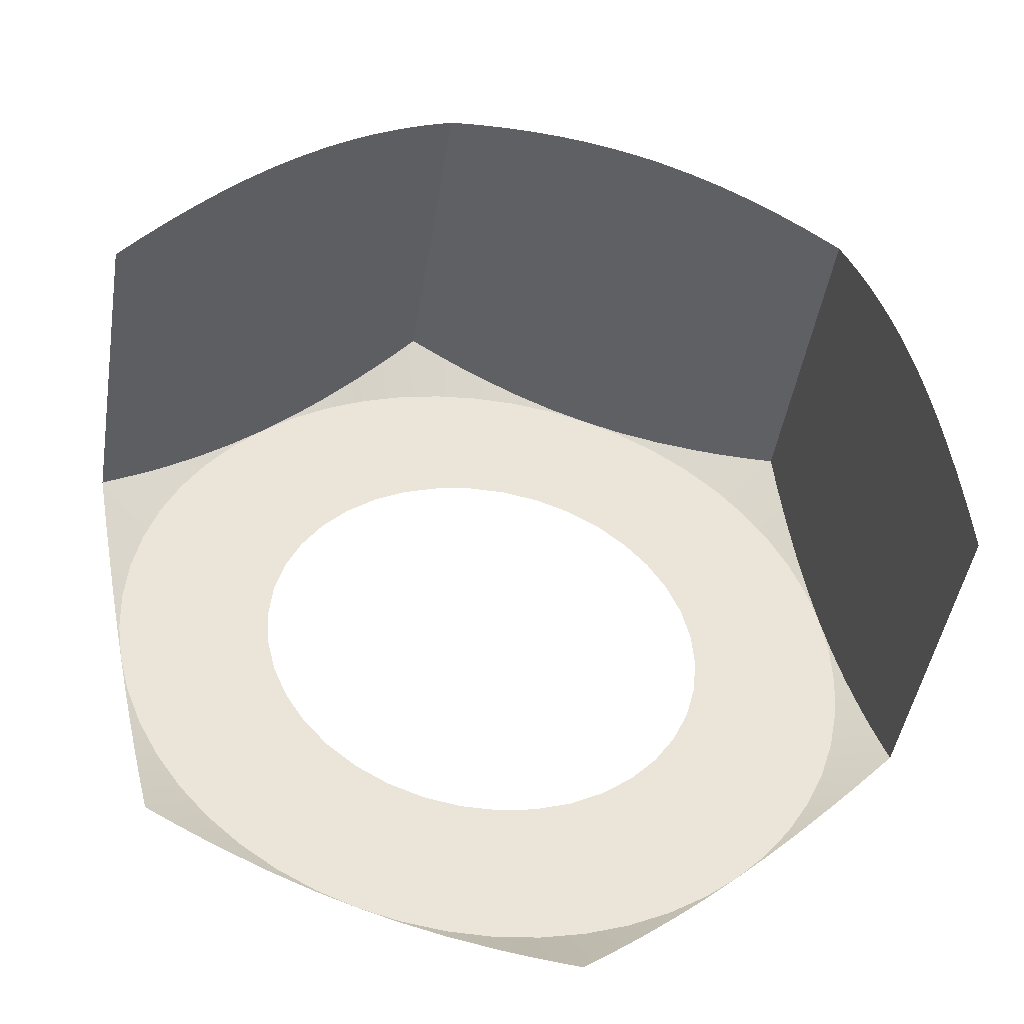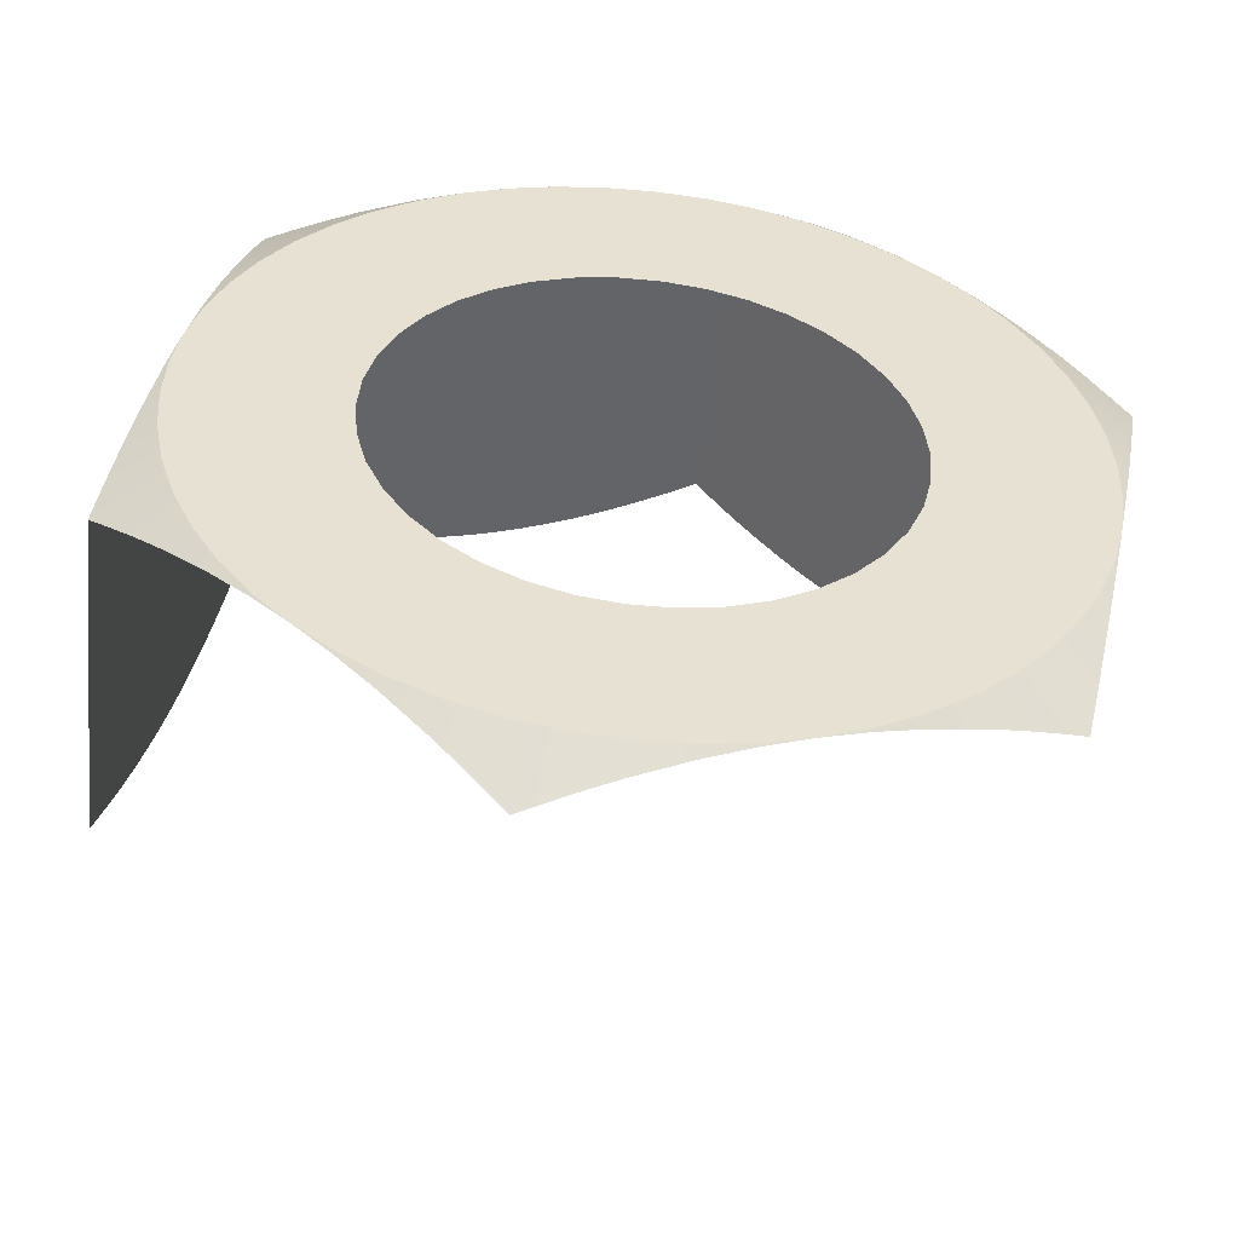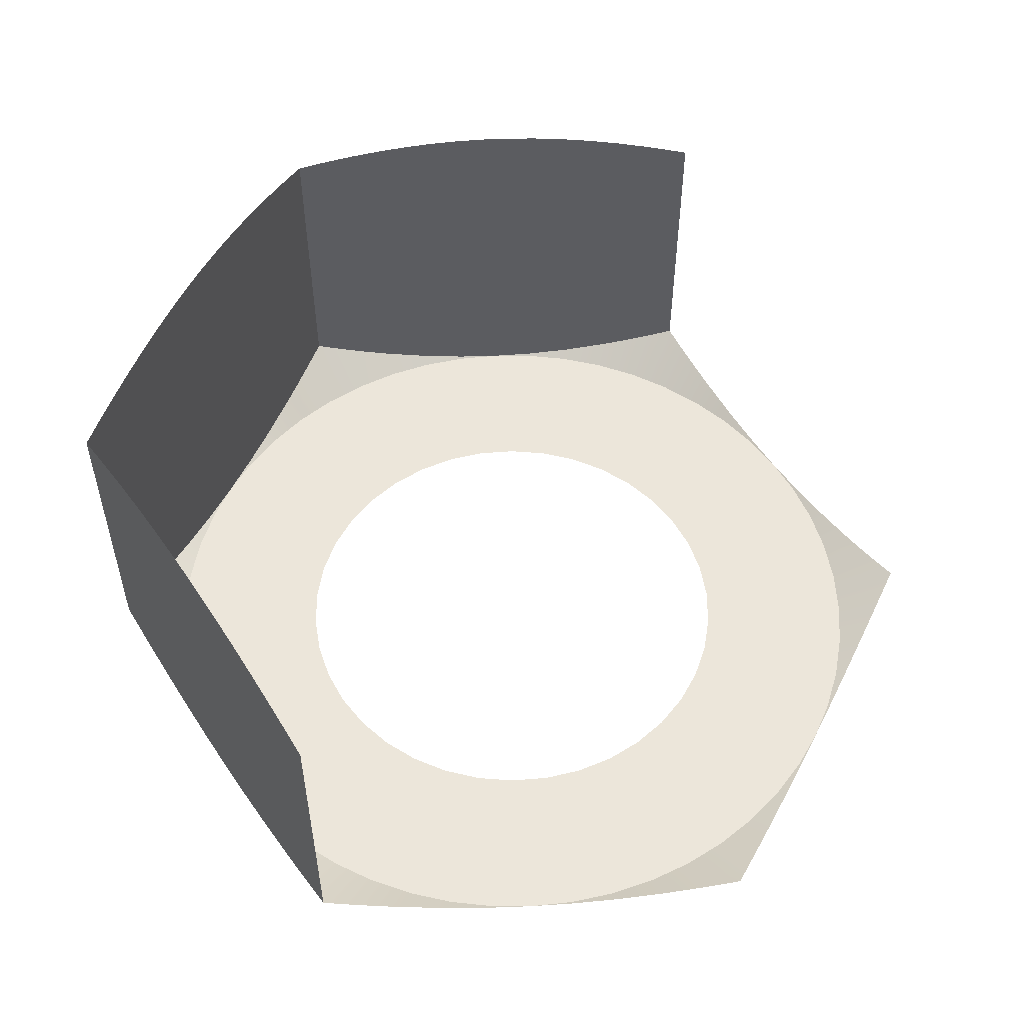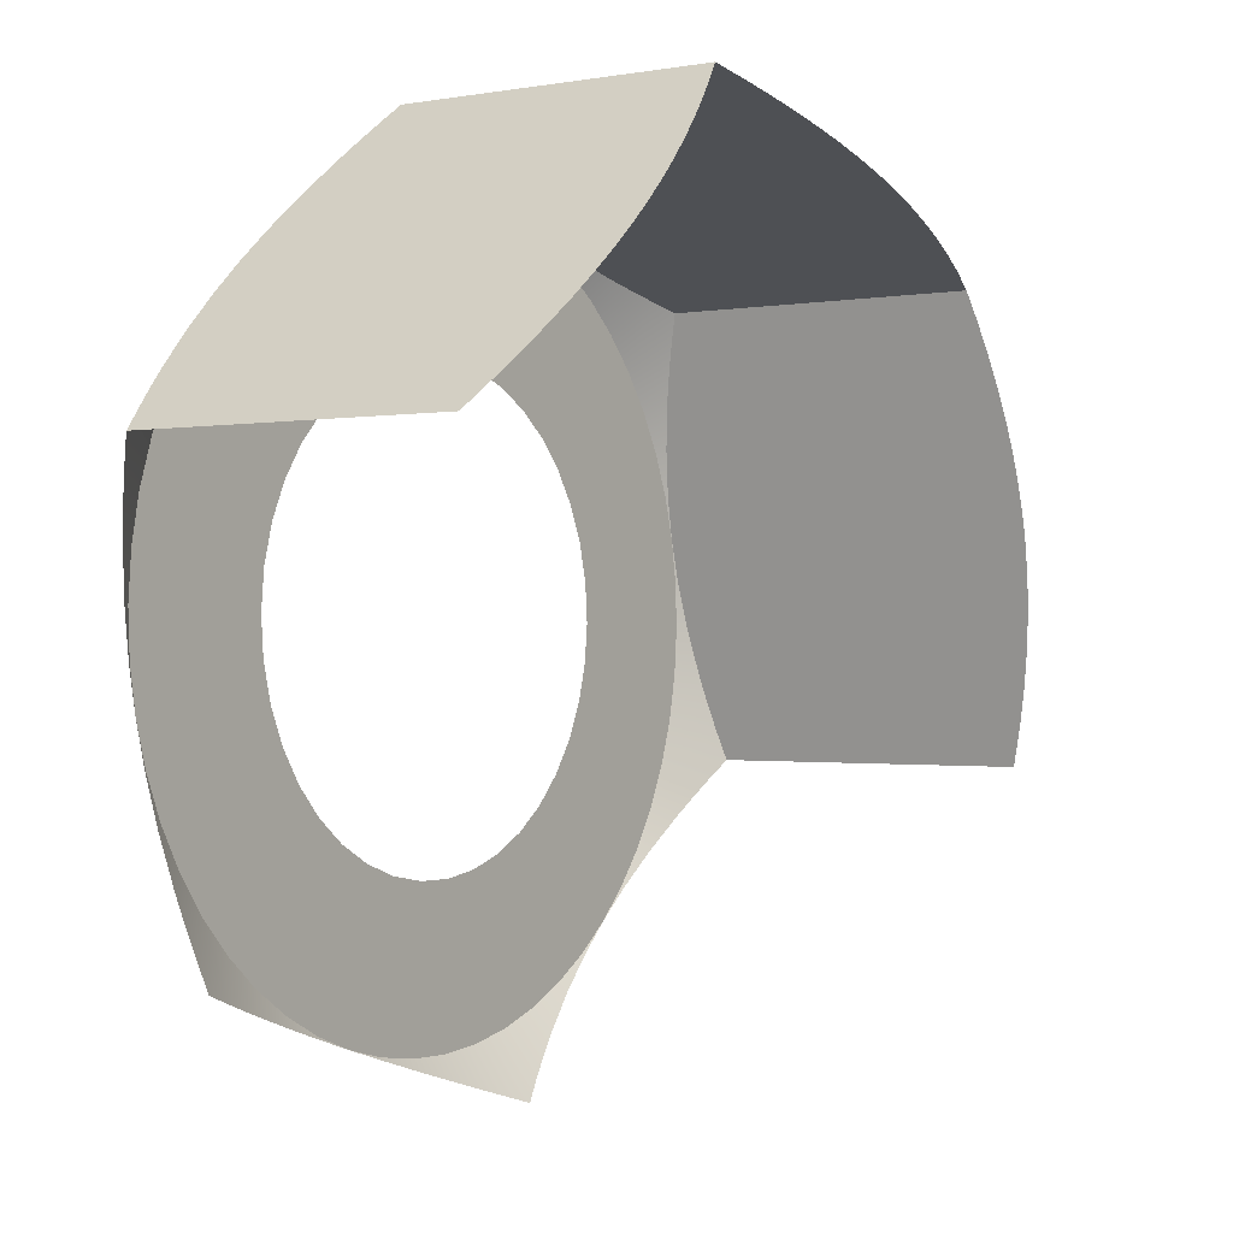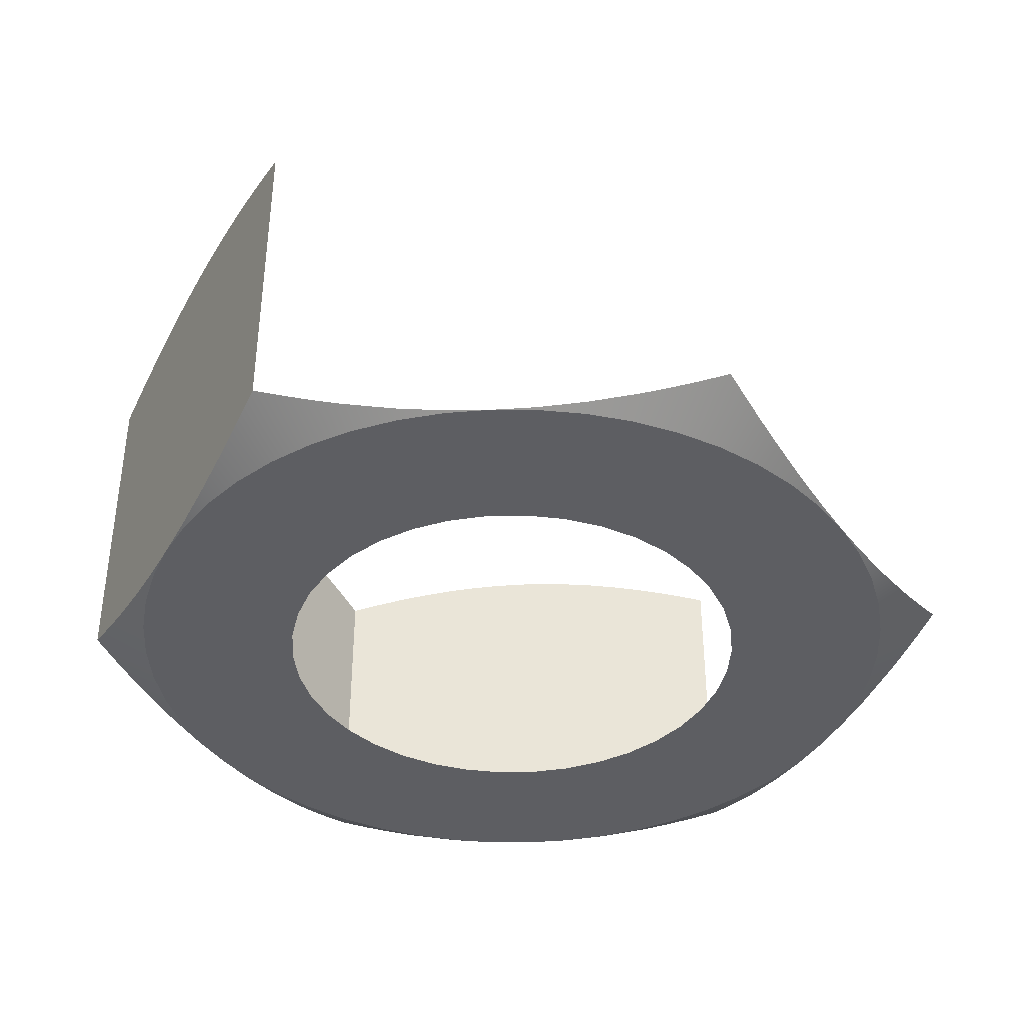
<metadata>
{"format":"obj","ext":"obj","renderer":"f3d","projection":"perspective","resolution":1024,"background":"white","views":[{"elev":-45.7,"azim":-9.1,"up":"+Y"},{"elev":-52.2,"azim":173.9,"up":"+Y"},{"elev":54.3,"azim":-81.2,"up":"+Z"},{"elev":-0.7,"azim":-55.5,"up":"+Y"},{"elev":-39.2,"azim":-75.0,"up":"+Z"}]}
</metadata>
<code>
v -0.004366 -0.003496 -0.009158
v -0.004287 -0.003867 -0.009053
v -0.003925 -0.003984 -0.009158
v -0.003903 -0.003125 -0.0095
v -0.004439 -0.003155 -0.009243
v -0.003509 -0.003562 -0.0095
v -0.003594 -0.004092 -0.009243
v -0.004243 -0.002645 -0.0095
v -0.004512 -0.002812 -0.009317
v -0.004646 -0.002185 -0.009422
v -0.004525 -0.002128 -0.0095
v -0.004773 -0.001591 -0.009482
v -0.004743 -0.001581 -0.0095
v -0.00489 -0.001044 -0.0095
v -0.003261 -0.0042 -0.009317
v -0.003066 -0.003949 -0.0095
v -0.002581 -0.004282 -0.0095
v -0.002651 -0.004397 -0.009422
v -0.00206 -0.004556 -0.0095
v -0.002073 -0.004584 -0.009482
v -0.001541 -0.004757 -0.0095
v -0.004975 -0.0004971 -0.0095
v -0.005006 -0.0005002 -0.009482
v -0.005132 8.965e-05 -0.009423
v -0.004999 8.733e-05 -0.0095
v -0.005265 0.0007125 -0.009319
v -0.004955 0.0006706 -0.0095
v -0.004843 0.001245 -0.0095
v -0.005337 0.001052 -0.009246
v -0.00541 0.00139 -0.009162
v -0.005493 0.001779 -0.009053
v -0.005231 0.002015 -0.009145
v -0.004664 0.001802 -0.0095
v -0.004969 0.002251 -0.009237
v -0.004422 0.002334 -0.0095
v -0.004709 0.002486 -0.009312
v -0.004234 0.002914 -0.009419
v -0.004119 0.002834 -0.0095
v -0.003786 0.003319 -0.00948
v -0.00376 0.003296 -0.0095
v -0.003349 0.003713 -0.0095
v -0.002915 0.004062 -0.0095
v -0.002933 0.004088 -0.009482
v -0.002483 0.004494 -0.009422
v -0.002418 0.004377 -0.0095
v -0.002007 0.004924 -0.009317
v -0.001887 0.00463 -0.0095
v -0.00133 0.00482 -0.0095
v -0.001746 0.005158 -0.009242
v -0.001488 0.005392 -0.009158
v -0.0007545 0.004943 -0.0095
v -0.000844 0.005529 -0.009158
v -0.001206 0.005646 -0.009053
v -0.0005124 0.005422 -0.009243
v -0.0001686 0.004997 -0.0095
v -0.0001793 0.005314 -0.009317
v 0.0004309 0.005116 -0.009422
v 0.0004196 0.004982 -0.0095
v 0.001008 0.004929 -0.009482
v 0.001002 0.004899 -0.0095
v 0.001541 0.004757 -0.0095
v 0.00206 0.004556 -0.0095
v 0.002073 0.004584 -0.009482
v 0.002651 0.004397 -0.009422
v 0.002581 0.004282 -0.0095
v 0.003261 0.0042 -0.009317
v 0.003066 0.003949 -0.0095
v 0.003509 0.003562 -0.0095
v 0.003594 0.004092 -0.009243
v 0.003925 0.003984 -0.009158
v 0.003903 0.003125 -0.0095
v 0.004366 0.003496 -0.009158
v 0.004287 0.003867 -0.009053
v 0.004439 0.003155 -0.009243
v 0.004243 0.002645 -0.0095
v 0.004512 0.002812 -0.009317
v 0.004646 0.002185 -0.009422
v 0.004525 0.002128 -0.0095
v 0.004773 0.001591 -0.009482
v 0.004743 0.001581 -0.0095
v 0.00489 0.001044 -0.0095
v 0.004976 0.0004936 -0.0095
v 0.005007 0.0004967 -0.009482
v 0.005133 -9.685e-05 -0.009422
v 0.004999 -9.431e-05 -0.0095
v 0.005267 -0.0007241 -0.009317
v 0.004953 -0.000681 -0.0095
v 0.004839 -0.001258 -0.0095
v 0.00534 -0.001067 -0.009243
v 0.005413 -0.001407 -0.009158
v 0.004658 -0.001818 -0.0095
v 0.00521 -0.002034 -0.009158
v 0.005493 -0.001779 -0.009053
v 0.004952 -0.002267 -0.009242
v 0.004412 -0.002353 -0.0095
v 0.004692 -0.002502 -0.009317
v 0.004215 -0.002931 -0.009422
v 0.004105 -0.002855 -0.0095
v 0.003765 -0.003338 -0.009482
v 0.003741 -0.003317 -0.0095
v 0.003349 -0.003713 -0.0095
v 0.002915 -0.004062 -0.0095
v 0.002933 -0.004088 -0.009482
v 0.002483 -0.004494 -0.009422
v 0.002418 -0.004377 -0.0095
v 0.002007 -0.004924 -0.009317
v 0.001887 -0.00463 -0.0095
v 0.00133 -0.00482 -0.0095
v 0.001746 -0.005159 -0.009242
v 0.001488 -0.005392 -0.009158
v 0.001206 -0.005646 -0.009053
v 0.000844 -0.005529 -0.009158
v 0.0007545 -0.004943 -0.0095
v 0.0005124 -0.005422 -0.009243
v 0.0001686 -0.004997 -0.0095
v 0.0001793 -0.005314 -0.009317
v -0.0004309 -0.005116 -0.009422
v -0.0004196 -0.004982 -0.0095
v -0.001008 -0.004929 -0.009482
v -0.001002 -0.004899 -0.0095
v 0.005476 -0.001703 -0.004924
v 0.005493 -0.001779 -0.009053
v 0.005493 -0.001779 -0.004947
v 0.005413 -0.001407 -0.009158
v 0.00534 -0.001067 -0.009243
v 0.005267 -0.0007241 -0.009317
v 0.005379 -0.001247 -0.004801
v 0.005133 -9.685e-05 -0.009422
v 0.005285 -0.0008084 -0.0047
v 0.005194 -0.0003825 -0.00462
v 0.005007 0.0004967 -0.009482
v 0.005106 3.306e-05 -0.004561
v 0.005019 0.0004408 -0.004522
v 0.00489 0.001044 -0.0095
v 0.004933 0.0008434 -0.004502
v 0.00489 0.001044 -0.0045
v 0.004856 0.001202 -0.004502
v 0.004775 0.001581 -0.004517
v 0.004773 0.001591 -0.009482
v 0.004646 0.002185 -0.009422
v 0.004695 0.001959 -0.00455
v 0.004512 0.002812 -0.009317
v 0.004439 0.003155 -0.009243
v 0.004614 0.002337 -0.004599
v 0.004366 0.003496 -0.009158
v 0.004533 0.002717 -0.004664
v 0.004451 0.003098 -0.004744
v 0.004369 0.003481 -0.004839
v 0.004287 0.003867 -0.004947
v 0.004287 0.003867 -0.009053
v -0.005231 0.002015 -0.009145
v -0.005493 0.001779 -0.004947
v -0.005493 0.001779 -0.009053
v -0.005234 0.002012 -0.004851
v -0.004896 0.002318 -0.00474
v -0.004567 0.002614 -0.004651
v -0.004247 0.002903 -0.004583
v -0.004969 0.002251 -0.009237
v -0.004709 0.002486 -0.009312
v -0.003932 0.003186 -0.004535
v -0.004234 0.002914 -0.009419
v -0.003786 0.003319 -0.00948
v -0.003349 0.003713 -0.0095
v -0.003636 0.003453 -0.004509
v -0.003349 0.003713 -0.0045
v -0.003192 0.003854 -0.004503
v -0.002905 0.004114 -0.004521
v -0.002933 0.004088 -0.009482
v -0.002483 0.004494 -0.009422
v -0.002007 0.004924 -0.009317
v -0.002617 0.004373 -0.004556
v -0.001746 0.005158 -0.009242
v -0.001488 0.005392 -0.009158
v -0.002328 0.004633 -0.004607
v -0.002039 0.004895 -0.004675
v -0.001747 0.005158 -0.004757
v -0.001544 0.005341 -0.004823
v -0.001206 0.005646 -0.009053
v -0.001206 0.005646 -0.004947
v 0.004213 0.003891 -0.004924
v 0.004287 0.003867 -0.009053
v 0.004287 0.003867 -0.004947
v 0.003925 0.003984 -0.009158
v 0.003594 0.004092 -0.009243
v 0.003261 0.0042 -0.009317
v 0.00377 0.004035 -0.004801
v 0.002651 0.004397 -0.009422
v 0.003343 0.004173 -0.0047
v 0.002928 0.004307 -0.00462
v 0.002073 0.004584 -0.009482
v 0.002524 0.004438 -0.004561
v 0.002128 0.004567 -0.004522
v 0.001541 0.004757 -0.0095
v 0.001736 0.004693 -0.004502
v 0.001541 0.004757 -0.0045
v 0.001387 0.004807 -0.004502
v 0.001019 0.004926 -0.004517
v 0.001008 0.004929 -0.009482
v 0.0004309 0.005116 -0.009422
v 0.0006511 0.005045 -0.00455
v -0.0001793 0.005314 -0.009317
v -0.0005124 0.005422 -0.009243
v 0.0002829 0.005164 -0.004599
v -0.000844 0.005529 -0.009158
v -8.638e-05 0.005284 -0.004664
v -0.0004572 0.005404 -0.004744
v -0.0008301 0.005525 -0.004839
v -0.001206 0.005646 -0.004947
v -0.001206 0.005646 -0.009053
v 0.001615 -0.002528 -0.0095
v 0.002915 -0.004062 -0.0095
v 0.003349 -0.003713 -0.0095
v 0.002418 -0.004377 -0.0095
v 0.002009 -0.002228 -0.0095
v 0.001177 -0.002759 -0.0095
v 0.003741 -0.003317 -0.0095
v 0.001887 -0.00463 -0.0095
v 0.002349 -0.001866 -0.0095
v 0.004105 -0.002855 -0.0095
v 0.000707 -0.002916 -0.0095
v 0.00133 -0.00482 -0.0095
v 0.0007545 -0.004943 -0.0095
v 0.0002175 -0.002992 -0.0095
v 0.0001686 -0.004997 -0.0095
v 0.002624 -0.001454 -0.0095
v 0.004412 -0.002353 -0.0095
v 0.004658 -0.001818 -0.0095
v 0.002827 -0.001003 -0.0095
v 0.004839 -0.001258 -0.0095
v -0.0002779 -0.002987 -0.0095
v -0.0004196 -0.004982 -0.0095
v -0.001002 -0.004899 -0.0095
v -0.0007658 -0.002901 -0.0095
v -0.001541 -0.004757 -0.0095
v -0.001233 -0.002735 -0.0095
v -0.00206 -0.004556 -0.0095
v 0.002954 -0.0005237 -0.0095
v 0.004953 -0.000681 -0.0095
v 0.004999 -9.431e-05 -0.0095
v 0.003 -3.032e-05 -0.0095
v 0.004976 0.0004936 -0.0095
v -0.001666 -0.002495 -0.0095
v -0.002581 -0.004282 -0.0095
v -0.003066 -0.003949 -0.0095
v -0.002054 -0.002187 -0.0095
v -0.003509 -0.003562 -0.0095
v 0.002964 0.0004639 -0.0095
v 0.00489 0.001044 -0.0095
v 0.004743 0.001581 -0.0095
v 0.002847 0.0009454 -0.0095
v 0.004525 0.002128 -0.0095
v 0.002653 0.001401 -0.0095
v 0.004243 0.002645 -0.0095
v -0.002386 -0.001819 -0.0095
v -0.003903 -0.003125 -0.0095
v -0.004243 -0.002645 -0.0095
v -0.002653 -0.001401 -0.0095
v -0.004525 -0.002128 -0.0095
v -0.002847 -0.0009454 -0.0095
v -0.004743 -0.001581 -0.0095
v 0.002386 0.001819 -0.0095
v 0.003903 0.003125 -0.0095
v 0.003509 0.003562 -0.0095
v 0.002054 0.002187 -0.0095
v 0.003066 0.003949 -0.0095
v -0.002964 -0.0004639 -0.0095
v -0.00489 -0.001044 -0.0095
v -0.004975 -0.0004971 -0.0095
v -0.003 3.032e-05 -0.0095
v -0.004999 8.733e-05 -0.0095
v 0.001666 0.002495 -0.0095
v 0.002581 0.004282 -0.0095
v 0.00206 0.004556 -0.0095
v 0.001233 0.002735 -0.0095
v 0.001541 0.004757 -0.0095
v 0.0007658 0.002901 -0.0095
v 0.001002 0.004899 -0.0095
v -0.002954 0.0005237 -0.0095
v -0.004955 0.0006706 -0.0095
v -0.004843 0.001245 -0.0095
v -0.002827 0.001003 -0.0095
v -0.004664 0.001802 -0.0095
v 0.0002779 0.002987 -0.0095
v 0.0004196 0.004982 -0.0095
v -0.0001686 0.004997 -0.0095
v -0.0002175 0.002992 -0.0095
v -0.0007545 0.004943 -0.0095
v -0.002624 0.001454 -0.0095
v -0.004422 0.002334 -0.0095
v -0.004119 0.002834 -0.0095
v -0.002349 0.001866 -0.0095
v -0.00376 0.003296 -0.0095
v -0.002009 0.002228 -0.0095
v -0.003349 0.003713 -0.0095
v -0.000707 0.002916 -0.0095
v -0.00133 0.00482 -0.0095
v -0.001887 0.00463 -0.0095
v -0.001177 0.002759 -0.0095
v -0.002418 0.004377 -0.0095
v -0.001615 0.002528 -0.0095
v -0.002915 0.004062 -0.0095
f 1 3 2
f 4 3 1
f 5 4 1
f 4 6 3
f 6 7 3
f 8 4 5
f 8 5 9
f 10 8 9
f 11 8 10
f 11 10 12
f 13 11 12
f 13 12 14
f 6 15 7
f 16 15 6
f 16 17 15
f 17 18 15
f 17 19 18
f 19 20 18
f 19 21 20
f 22 14 23
f 22 23 24
f 25 22 24
f 25 24 26
f 27 25 26
f 27 26 28
f 28 26 29
f 28 29 30
f 31 28 30
f 31 32 28
f 32 33 28
f 32 34 33
f 34 35 33
f 34 36 35
f 36 37 35
f 37 38 35
f 37 39 38
f 39 40 38
f 39 41 40
f 42 41 43
f 42 43 44
f 45 42 44
f 45 44 46
f 47 45 46
f 47 46 48
f 48 46 49
f 48 49 50
f 51 48 50
f 52 51 50
f 53 52 50
f 52 54 51
f 54 55 51
f 54 56 55
f 56 57 55
f 57 58 55
f 57 59 58
f 59 60 58
f 59 61 60
f 62 61 63
f 62 63 64
f 65 62 64
f 65 64 66
f 67 65 66
f 67 66 68
f 68 66 69
f 68 69 70
f 71 68 70
f 71 70 72
f 72 70 73
f 74 71 72
f 75 71 74
f 75 74 76
f 77 75 76
f 78 75 77
f 78 77 79
f 80 78 79
f 80 79 81
f 82 81 83
f 82 83 84
f 85 82 84
f 85 84 86
f 87 85 86
f 87 86 88
f 88 86 89
f 88 89 90
f 91 88 90
f 91 90 92
f 92 90 93
f 94 91 92
f 95 91 94
f 95 94 96
f 97 95 96
f 98 95 97
f 98 97 99
f 100 98 99
f 100 99 101
f 102 101 103
f 102 103 104
f 105 102 104
f 105 104 106
f 107 105 106
f 107 106 108
f 106 109 108
f 108 109 110
f 108 110 111
f 108 111 112
f 113 108 112
f 113 112 114
f 115 113 114
f 115 114 116
f 117 115 116
f 118 115 117
f 118 117 119
f 120 118 119
f 120 119 21
f 121 123 122
f 121 122 124
f 121 124 125
f 121 125 126
f 127 121 126
f 127 126 128
f 127 128 129
f 128 130 129
f 128 131 130
f 130 131 132
f 131 133 132
f 131 134 133
f 134 135 133
f 134 136 135
f 134 137 136
f 138 137 134
f 138 134 139
f 138 139 140
f 141 138 140
f 141 140 142
f 143 141 142
f 144 141 143
f 144 143 145
f 146 144 145
f 146 145 147
f 147 145 148
f 145 149 148
f 145 150 149
f 151 153 152
f 151 152 154
f 151 154 155
f 151 155 156
f 157 151 156
f 151 157 158
f 157 159 158
f 157 160 159
f 160 161 159
f 160 162 161
f 163 162 160
f 163 160 164
f 165 163 164
f 163 165 166
f 163 166 167
f 168 163 167
f 168 167 169
f 167 170 169
f 167 171 170
f 171 172 170
f 171 173 172
f 173 171 174
f 173 174 175
f 173 175 176
f 177 173 176
f 177 178 173
f 177 179 178
f 180 182 181
f 180 181 183
f 180 183 184
f 180 184 185
f 186 180 185
f 186 185 187
f 186 187 188
f 187 189 188
f 187 190 189
f 189 190 191
f 190 192 191
f 190 193 192
f 193 194 192
f 193 195 194
f 193 196 195
f 197 196 193
f 197 193 198
f 197 198 199
f 200 197 199
f 200 199 201
f 202 200 201
f 203 200 202
f 203 202 204
f 205 203 204
f 205 204 206
f 206 204 207
f 204 208 207
f 204 209 208
f 210 212 211
f 213 210 211
f 210 214 212
f 215 210 213
f 214 216 212
f 215 213 217
f 214 218 216
f 218 219 216
f 220 215 217
f 220 217 221
f 220 221 222
f 223 220 222
f 223 222 224
f 218 225 219
f 219 225 226
f 225 227 226
f 225 228 227
f 228 229 227
f 230 223 224
f 230 224 231
f 232 230 231
f 233 230 232
f 233 232 234
f 235 233 234
f 235 234 236
f 228 237 229
f 237 238 229
f 237 239 238
f 237 240 239
f 240 241 239
f 242 235 236
f 242 236 243
f 242 243 244
f 245 242 244
f 245 244 246
f 240 247 241
f 241 247 248
f 247 249 248
f 247 250 249
f 250 251 249
f 250 252 251
f 252 253 251
f 254 245 246
f 254 246 255
f 256 254 255
f 257 254 256
f 257 256 258
f 259 257 258
f 259 258 260
f 252 261 253
f 261 262 253
f 261 263 262
f 261 264 263
f 264 265 263
f 266 259 260
f 266 260 267
f 268 266 267
f 269 266 268
f 269 268 270
f 264 271 265
f 265 271 272
f 271 273 272
f 271 274 273
f 274 275 273
f 274 276 275
f 276 277 275
f 278 269 270
f 278 270 279
f 280 278 279
f 281 278 280
f 281 280 282
f 276 283 277
f 277 283 284
f 283 285 284
f 283 286 285
f 286 287 285
f 288 281 282
f 288 282 289
f 288 289 290
f 291 288 290
f 291 290 292
f 293 291 292
f 293 292 294
f 286 295 287
f 287 295 296
f 295 297 296
f 295 298 297
f 298 299 297
f 300 293 294
f 298 300 299
f 300 294 301
f 300 301 299

</code>
